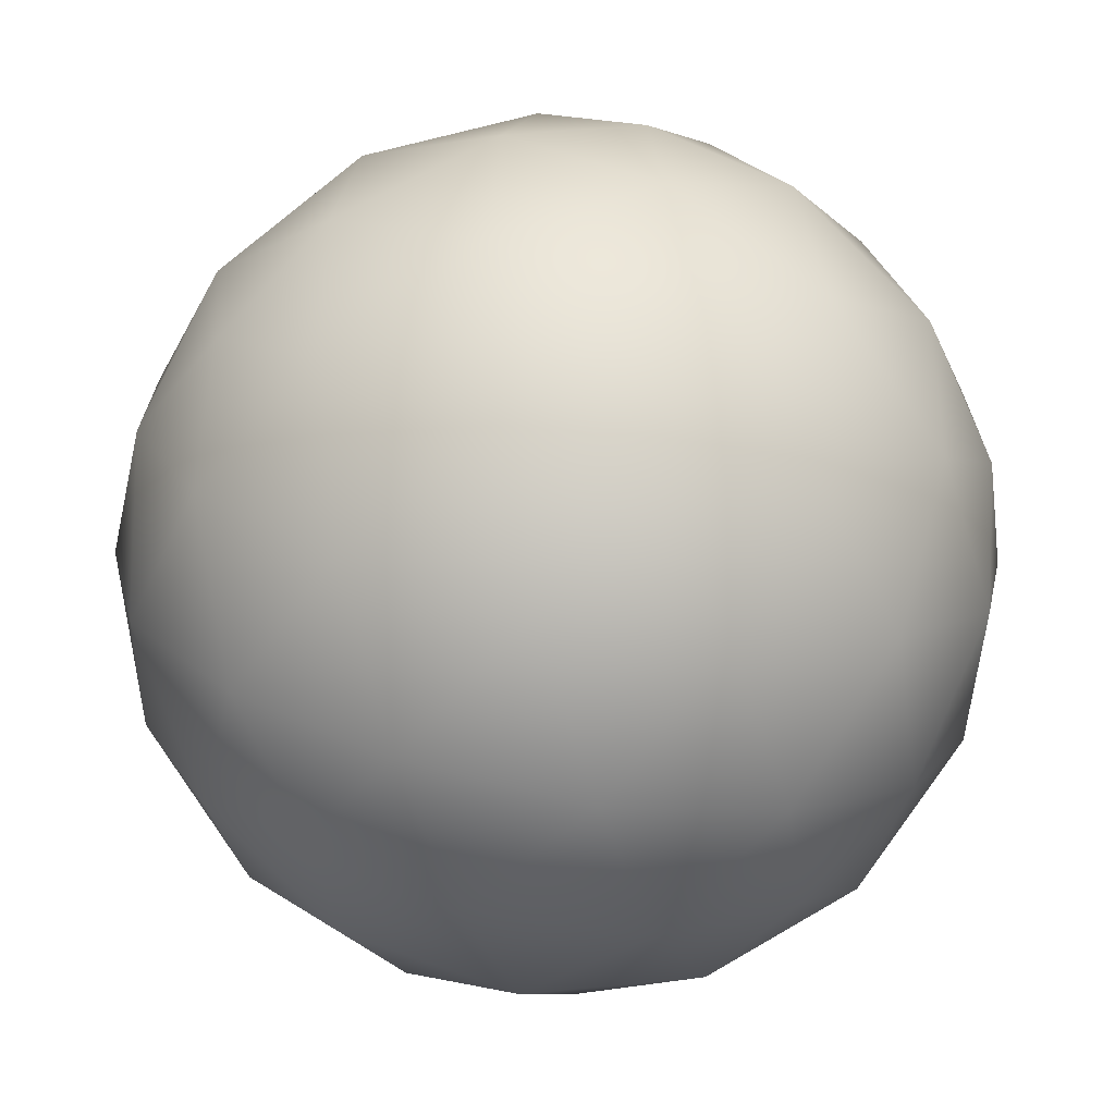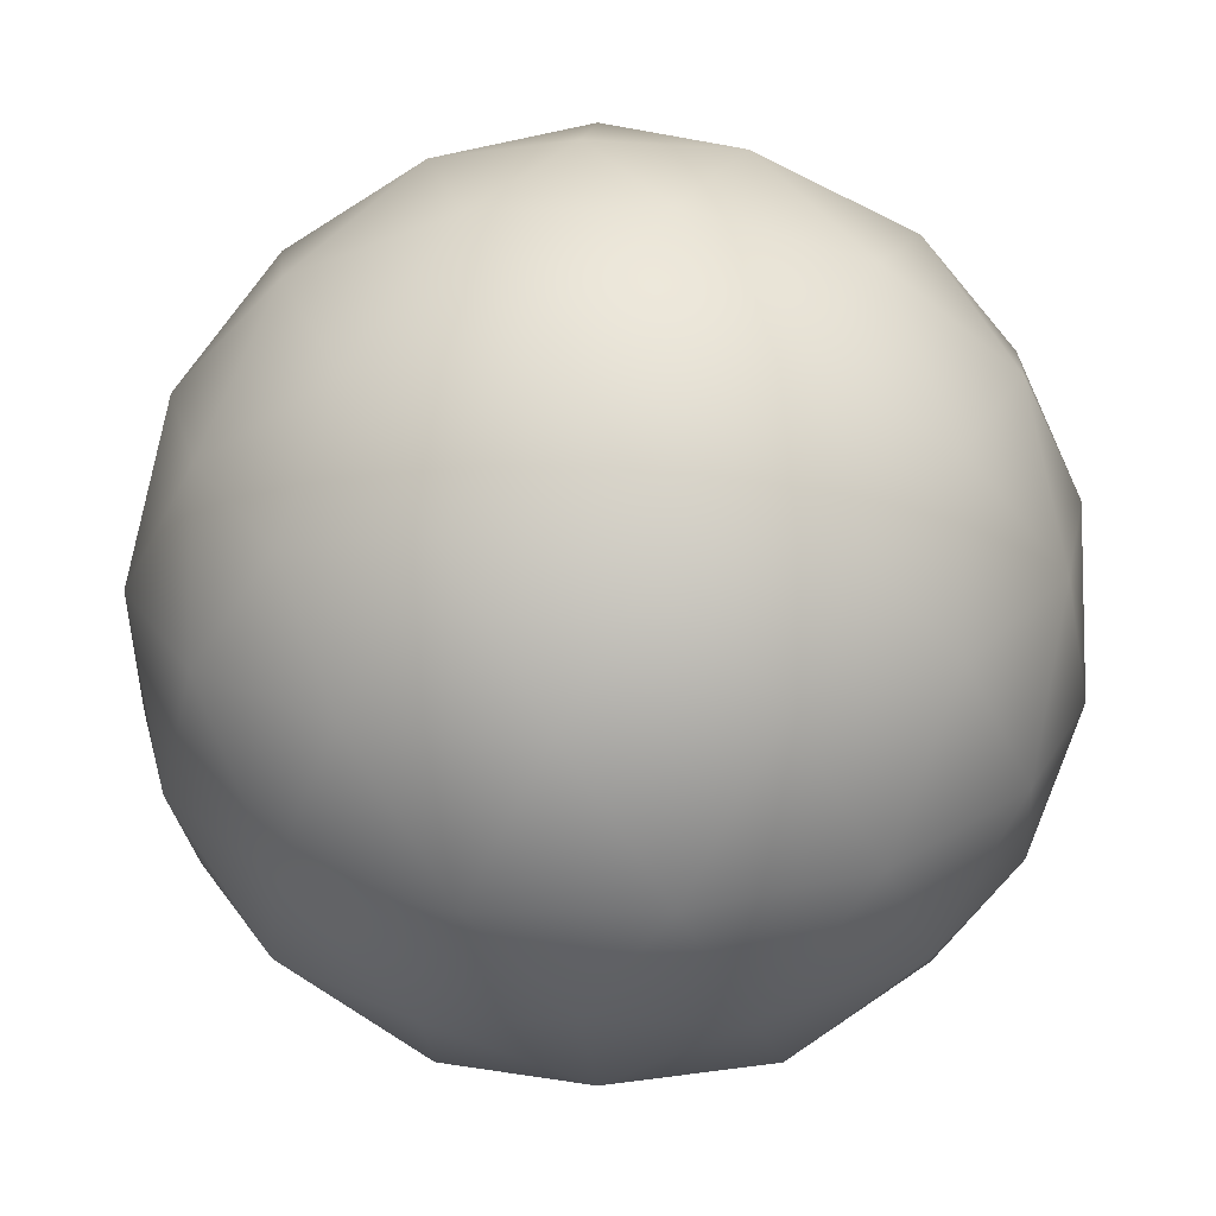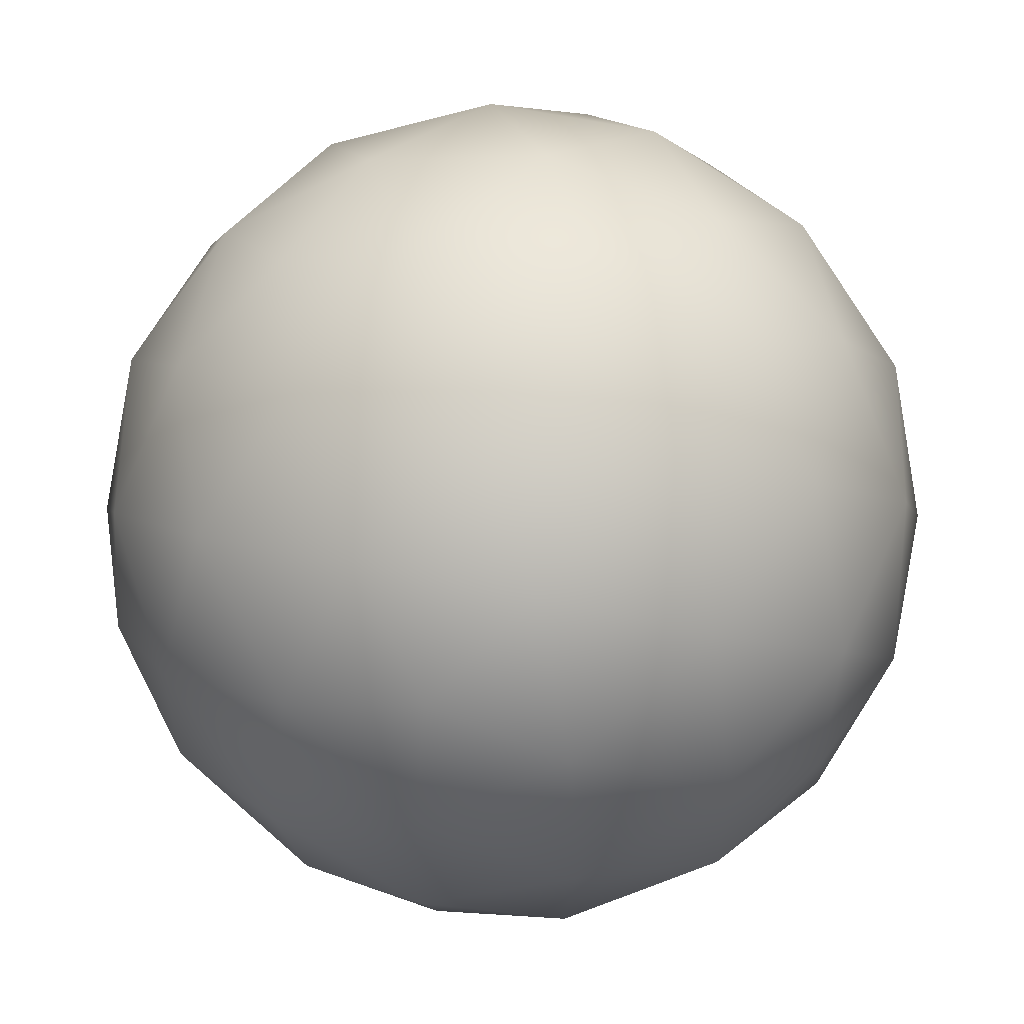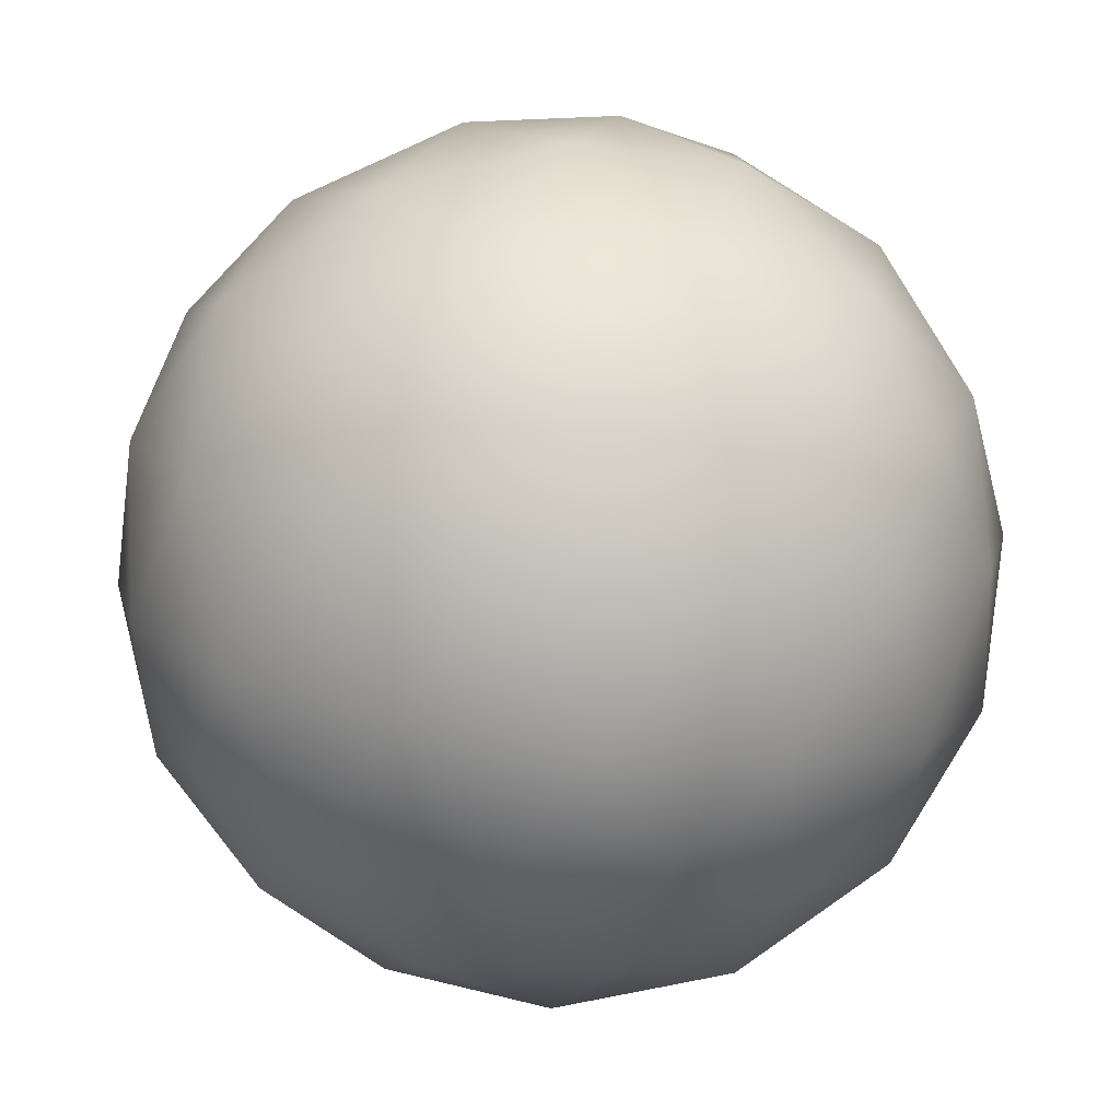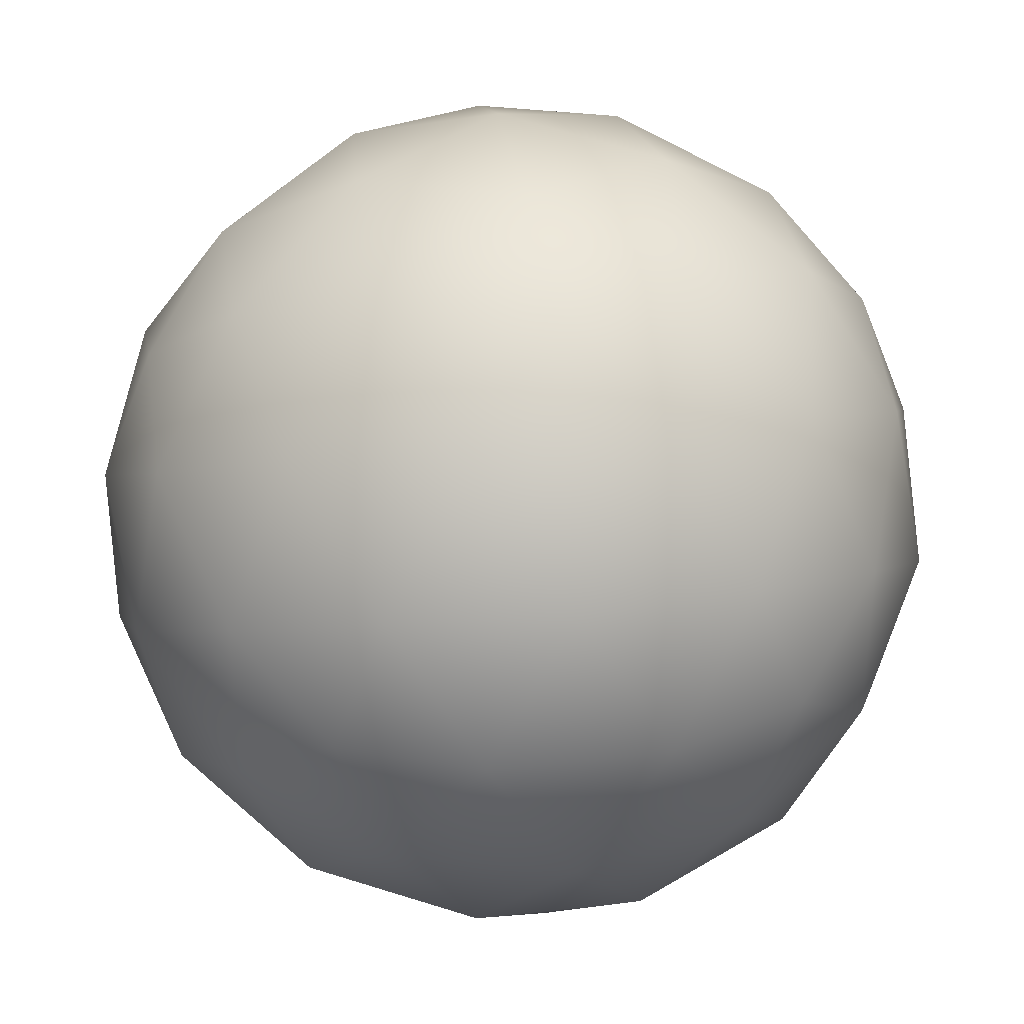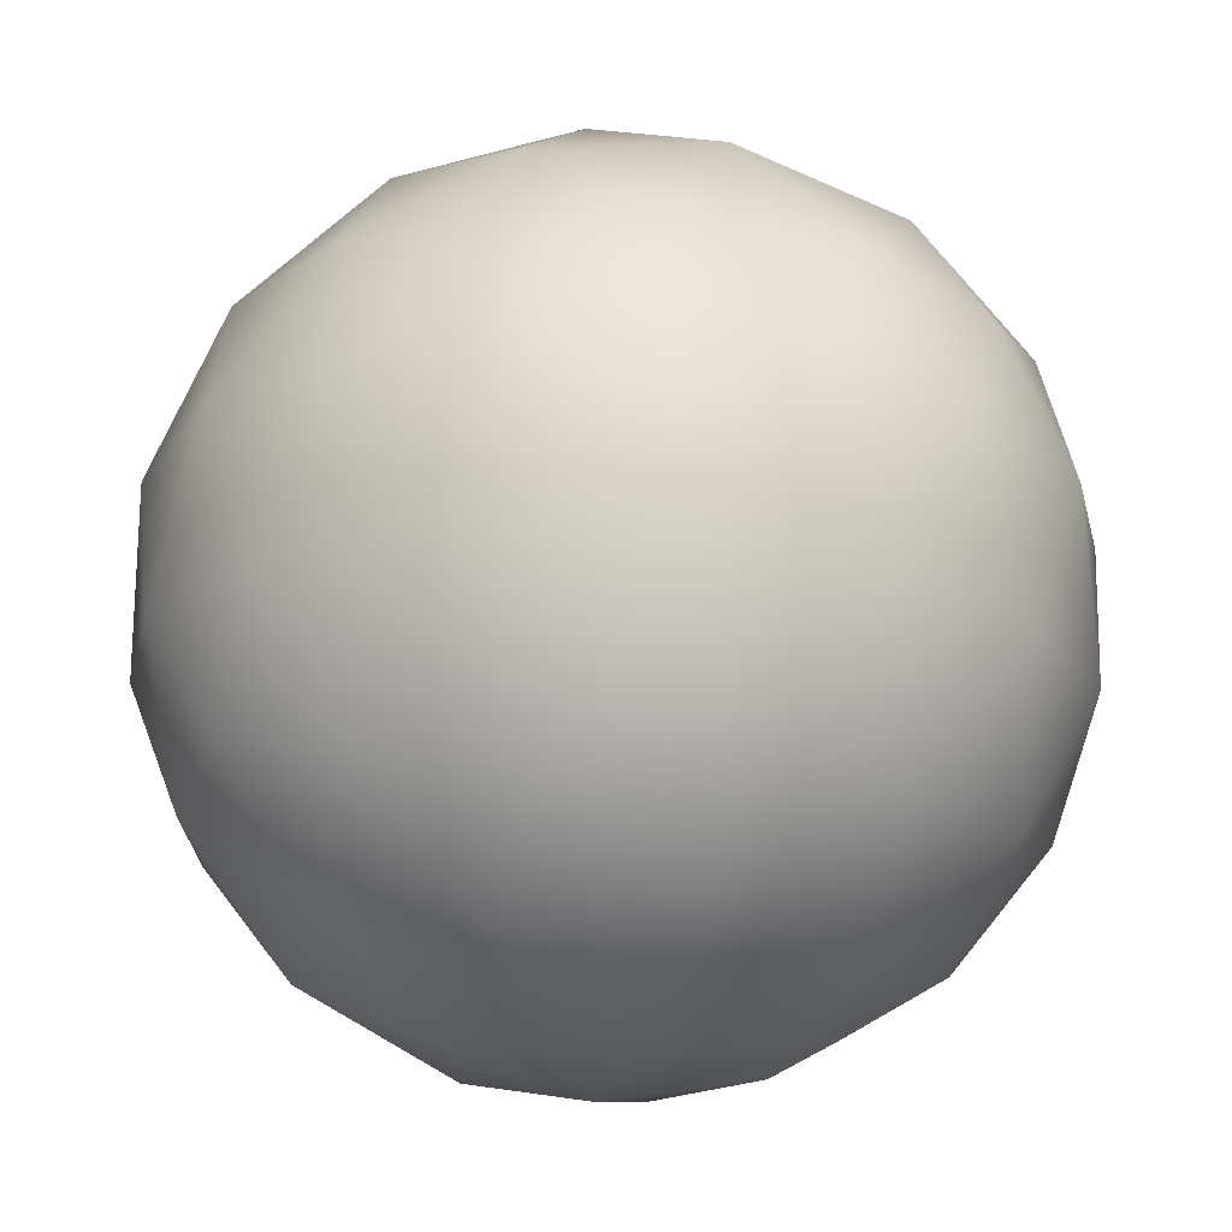
<metadata>
{"format":"obj","ext":"obj","renderer":"f3d","projection":"perspective","resolution":1024,"background":"white","views":[{"elev":-40.0,"azim":-13.1,"up":"+Y"},{"elev":-7.7,"azim":-174.2,"up":"+Z"},{"elev":57.1,"azim":-77.4,"up":"+Z"},{"elev":-79.0,"azim":114.2,"up":"+Y"},{"elev":33.9,"azim":171.2,"up":"+Z"},{"elev":71.7,"azim":60.8,"up":"+Y"}]}
</metadata>
<code>
v 0.8505 0 -0.5257
v 0.8506 -0 0.5257
v -0.8506 0 0.5257
v -0.8505 0 -0.5257
v -0 -0.5257 0.8506
v -0 0.5257 0.8506
v 0 0.5257 -0.8506
v 0 -0.5257 -0.8506
v -0.5257 -0.8506 -0
v 0.5257 -0.8506 0
v 0.5257 0.8506 0
v -0.5257 0.8506 -0
v 0.2078 0.9782 2.5e-05
v -0.2078 0.9782 2.5e-05
v -0.2078 -0.9782 2.5e-05
v 0.2078 -0.9782 2.5e-05
v -0.1984 -0.7271 -0.6571
v -0.4061 -0.8555 -0.321
v -0.4061 0.8555 -0.321
v -0.1984 0.7271 -0.6571
v -0.6571 0.1983 -0.7271
v -0.321 0.4061 -0.8555
v -0.321 -0.4061 -0.8555
v -0.6571 -0.1983 -0.7271
v -0.1984 0.7271 0.6571
v -0.4061 0.8555 0.321
v -0.4061 -0.8555 0.321
v -0.1984 -0.7271 0.6571
v -0.6571 -0.1983 0.7271
v -0.321 -0.4061 0.8555
v -0.321 0.4061 0.8555
v -0.6571 0.1983 0.7271
v -0.7271 0.6571 -0.1984
v -0.8555 0.321 -0.4062
v -0.8555 0.321 0.4062
v -0.7271 0.6571 0.1984
v -0.9781 5.8e-05 0.2077
v -0.9781 -5.8e-05 -0.2077
v -0.7271 -0.6571 0.1984
v -0.8555 -0.321 0.4062
v -0.8555 -0.321 -0.4062
v -0.7271 -0.6571 -0.1984
v 0.4061 0.8555 0.321
v 0.1984 0.7271 0.6571
v 0.1984 -0.7271 0.6571
v 0.4061 -0.8555 0.321
v 0.000114 0.2078 0.9781
v 0.000114 -0.2078 0.9781
v 0.6571 0.1983 0.7271
v 0.321 0.4061 0.8555
v 0.321 -0.4061 0.8555
v 0.6571 -0.1983 0.7271
v 0.4061 -0.8555 -0.321
v 0.1984 -0.7271 -0.6571
v 0.1984 0.7271 -0.6571
v 0.4061 0.8555 -0.321
v 0.321 0.4061 -0.8555
v 0.6571 0.1983 -0.7271
v -0.000114 -0.2078 -0.9781
v -0.000114 0.2078 -0.9781
v 0.6571 -0.1983 -0.7271
v 0.321 -0.4061 -0.8555
v 0.7271 0.6571 0.1984
v 0.8555 0.321 0.4062
v 0.8555 0.321 -0.4062
v 0.7271 0.6571 -0.1984
v 0.9781 -5.8e-05 -0.2077
v 0.9781 5.8e-05 0.2077
v 0.7271 -0.6571 -0.1984
v 0.8555 -0.321 -0.4062
v 0.8555 -0.321 0.4062
v 0.7271 -0.6571 0.1984
v -5.2e-05 -0.9341 -0.3569
v -5.1e-05 0.9341 -0.3569
v 5e-05 0.9341 0.3569
v 5.2e-05 -0.9341 0.3569
v -0.5774 -0.5774 -0.5772
v -0.5774 0.5774 -0.5772
v -0.3567 -7e-05 -0.9341
v -0.5772 0.5774 0.5774
v -0.5772 -0.5774 0.5774
v -0.3568 7e-05 0.9341
v -0.9341 0.3568 -0.000131
v -0.9341 -0.3568 -0.000132
v 0.5774 0.5774 0.5772
v 0.5774 -0.5774 0.5772
v 0.3568 7e-05 0.9341
v 0.5772 -0.5774 -0.5774
v 0.5772 0.5774 -0.5774
v 0.3567 7e-05 -0.9341
v 0.9341 0.3568 -0.000133
v 0.9341 -0.3568 0.000131
g triSphere1
f 2 71 68
f 1 65 67
f 1 61 58
f 1 58 65
f 1 70 61
f 5 51 48
f 10 72 46
f 2 64 49
f 4 41 38
f 3 35 37
f 5 48 30
f 3 40 29
f 6 25 31
f 7 60 22
f 4 34 21
f 4 24 41
f 5 28 45
f 6 44 25
f 7 20 55
f 8 54 17
f 18 15 9
f 16 53 10
f 16 73 53
f 15 73 16
f 18 73 15
f 17 73 18
f 73 54 53
f 17 54 73
f 56 13 11
f 14 19 12
f 14 74 19
f 13 74 14
f 56 74 13
f 55 74 56
f 74 20 19
f 55 20 74
f 26 14 12
f 13 43 11
f 13 75 43
f 14 75 13
f 26 75 14
f 25 75 26
f 75 44 43
f 25 44 75
f 46 16 10
f 15 27 9
f 15 76 27
f 16 76 15
f 46 76 16
f 45 76 46
f 76 28 27
f 45 28 76
f 42 18 9
f 17 23 8
f 17 77 23
f 18 77 17
f 42 77 18
f 41 77 42
f 77 24 23
f 41 24 77
f 22 20 7
f 19 33 12
f 19 78 33
f 20 78 19
f 22 78 20
f 21 78 22
f 78 34 33
f 21 34 78
f 21 24 4
f 23 59 8
f 23 79 59
f 24 79 23
f 21 79 24
f 22 79 21
f 79 60 59
f 22 60 79
f 32 35 3
f 36 26 12
f 36 80 26
f 35 80 36
f 32 80 35
f 31 80 32
f 80 25 26
f 31 25 80
f 30 28 5
f 27 39 9
f 27 81 39
f 28 81 27
f 30 81 28
f 29 81 30
f 81 40 39
f 29 40 81
f 29 32 3
f 31 47 6
f 31 82 47
f 32 82 31
f 29 82 32
f 30 82 29
f 82 48 47
f 30 48 82
f 38 34 4
f 33 36 12
f 33 83 36
f 34 83 33
f 38 83 34
f 37 83 38
f 83 35 36
f 37 35 83
f 37 40 3
f 39 42 9
f 39 84 42
f 40 84 39
f 37 84 40
f 38 84 37
f 84 41 42
f 38 41 84
f 50 44 6
f 43 63 11
f 43 85 63
f 44 85 43
f 50 85 44
f 49 85 50
f 85 64 63
f 49 64 85
f 45 51 5
f 52 71 2
f 52 86 71
f 51 86 52
f 45 86 51
f 46 86 45
f 86 72 71
f 46 72 86
f 47 50 6
f 49 52 2
f 49 87 52
f 50 87 49
f 47 87 50
f 48 87 47
f 87 51 52
f 48 51 87
f 62 54 8
f 53 69 10
f 53 88 69
f 54 88 53
f 62 88 54
f 61 88 62
f 88 70 69
f 61 70 88
f 66 56 11
f 55 57 7
f 55 89 57
f 56 89 55
f 66 89 56
f 65 89 66
f 89 58 57
f 65 58 89
f 57 60 7
f 59 62 8
f 59 90 62
f 60 90 59
f 57 90 60
f 58 90 57
f 90 61 62
f 58 61 90
f 68 64 2
f 63 66 11
f 63 91 66
f 64 91 63
f 68 91 64
f 67 91 68
f 91 65 66
f 67 65 91
f 67 70 1
f 69 72 10
f 69 92 72
f 70 92 69
f 67 92 70
f 68 92 67
f 92 71 72
f 68 71 92

</code>
